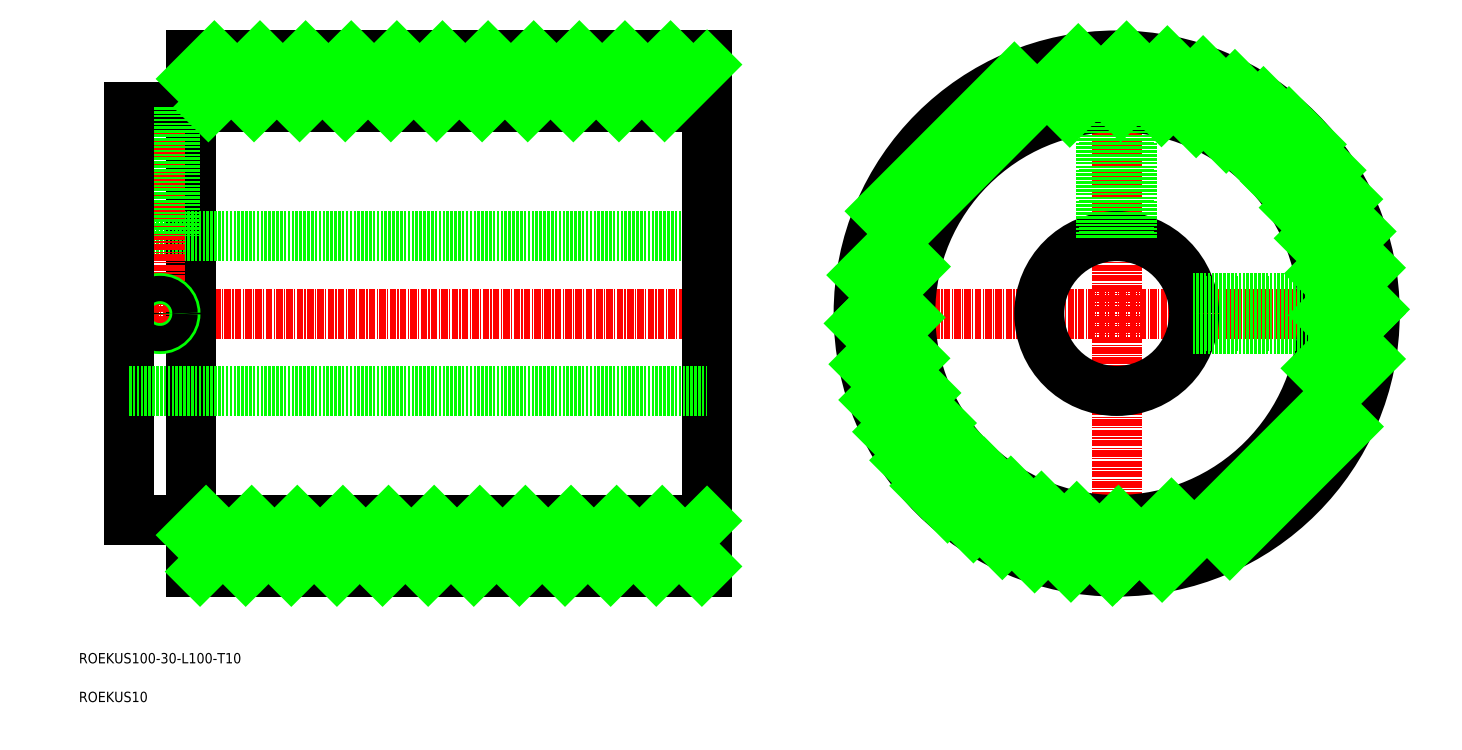
<metadata>
{"format":"dxf","ext":"dxf","renderer":"ezdxf+matplotlib","layout":"modelspace","background":"white","min_lineweight":24,"dpi":150}
</metadata>
<code>
0
SECTION
2
ENTITIES
0
LINE
8
CENTER
10
-78.3
20
446.6
30
0
11
36.7
21
446.6
31
0
0
TEXT
8
0
10
-86.51
20
371.3
30
0
40
2
1
ROEKUS10
0
TEXT
8
0
10
-86.51
20
378.8
30
0
40
2
1
ROEKUS100-30-L100-T10
0
LINE
8
0
10
-64.8
20
496.6
30
0
11
-64.8
21
396.6
31
0
0
LINE
8
0
10
-76.8
20
461.6
30
0
11
35.2
21
461.6
31
0
0
LINE
8
0
10
-64.8
20
446.6
30
0
11
-64.8
21
446.6
31
0
0
LINE
8
CENTER
10
114.6
20
498.1
30
0
11
114.6
21
395.1
31
0
0
LINE
8
CENTER
10
63.07
20
446.6
30
0
11
166.1
21
446.6
31
0
0
CIRCLE
8
0
10
114.6
20
446.6
30
0
40
50
0
CIRCLE
8
0
10
114.6
20
446.6
30
0
40
15
0
LINE
8
CENTER
10
-70.8
20
488.1
30
0
11
-70.8
21
442.6
31
0
0
LINE
8
0
10
35.2
20
396.6
30
0
11
35.2
21
496.6
31
0
0
CIRCLE
8
0
10
-70.8
20
446.6
30
0
40
3
0
CIRCLE
8
0
10
-70.8
20
446.6
30
0
40
2.458
0
LINE
8
0
10
35.2
20
486.6
30
0
11
-76.8
21
486.6
31
0
0
LINE
8
0
10
-68.34
20
486.6
30
0
11
-68.34
21
461.6
31
0
0
LINE
8
0
10
-67.8
20
486.6
30
0
11
-67.8
21
461.6
31
0
0
LINE
8
0
10
-73.8
20
486.6
30
0
11
-73.8
21
461.6
31
0
0
LINE
8
0
10
-73.25
20
486.6
30
0
11
-73.25
21
461.6
31
0
0
CIRCLE
8
0
10
114.6
20
446.6
30
0
40
40
0
LINE
8
0
10
35.2
20
496.6
30
0
11
-64.8
21
496.6
31
0
0
LINE
8
0
10
-76.8
20
486.6
30
0
11
-76.8
21
406.6
31
0
0
LINE
8
0
10
112.1
20
486.5
30
0
11
112.1
21
461.4
31
0
0
LINE
8
0
10
111.6
20
486.5
30
0
11
111.6
21
461.3
31
0
0
LINE
8
0
10
117.6
20
486.5
30
0
11
117.6
21
461.3
31
0
0
LINE
8
0
10
117
20
486.5
30
0
11
117
21
461.4
31
0
0
LINE
8
0
10
154.5
20
449.1
30
0
11
129.4
21
449.1
31
0
0
LINE
8
0
10
154.5
20
449.6
30
0
11
129.3
21
449.6
31
0
0
LINE
8
0
10
154.5
20
444.1
30
0
11
129.4
21
444.1
31
0
0
LINE
8
0
10
154.5
20
443.6
30
0
11
129.3
21
443.6
31
0
0
LINE
8
0
10
35.2
20
396.6
30
0
11
-64.8
21
396.6
31
0
0
LINE
8
0
10
35.2
20
406.6
30
0
11
-76.8
21
406.6
31
0
0
LINE
8
0
10
-76.8
20
431.6
30
0
11
35.2
21
431.6
31
0
0
INSERT
8
0
2
*X2
10
0
20
0
30
0
0
ENDSEC
0
EOF

</code>
